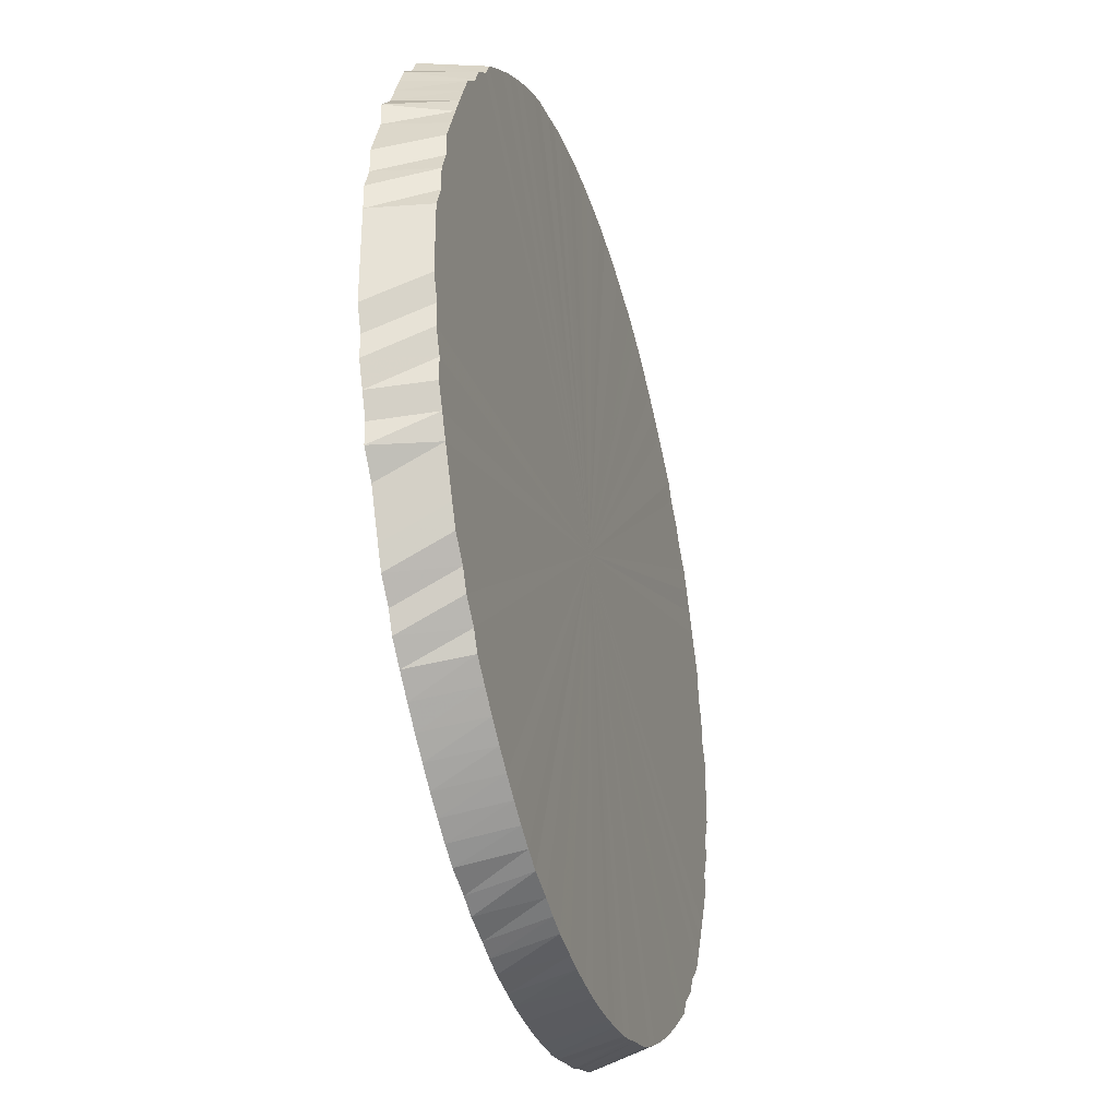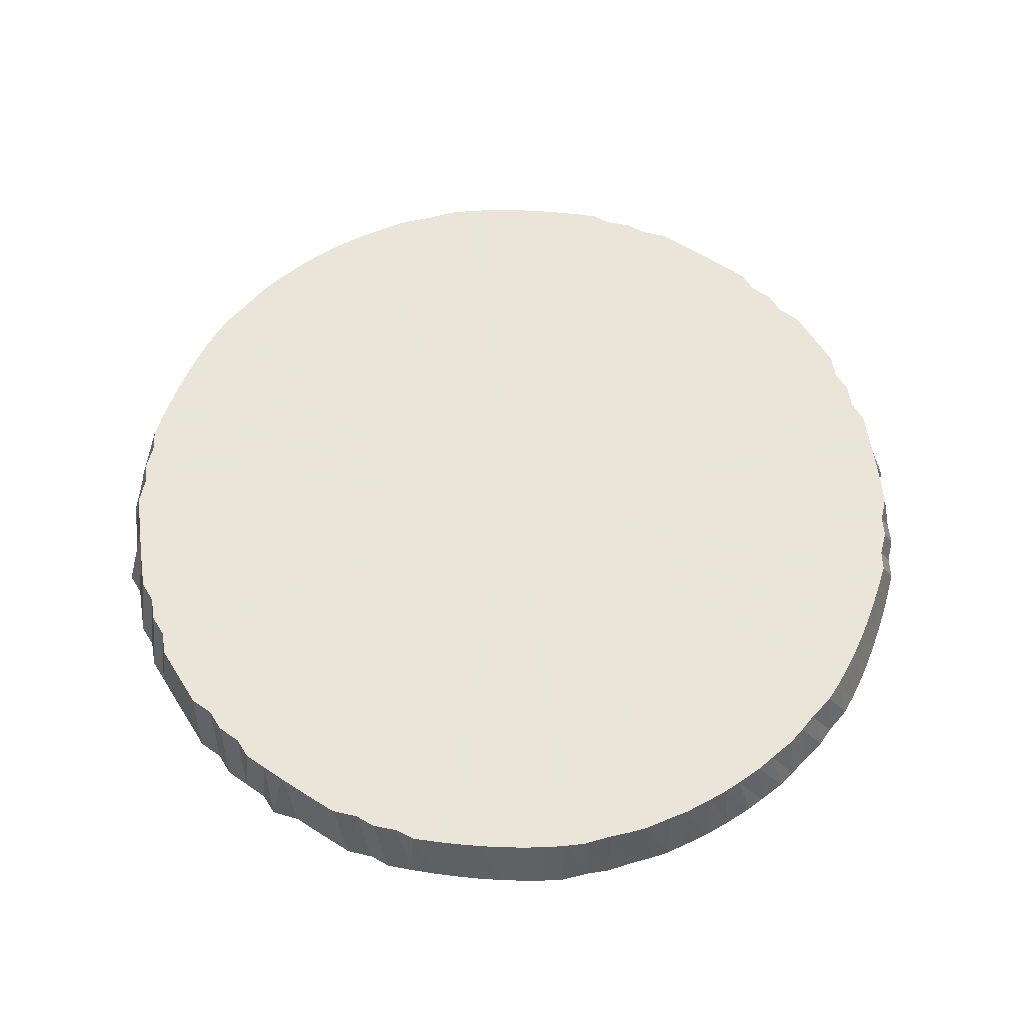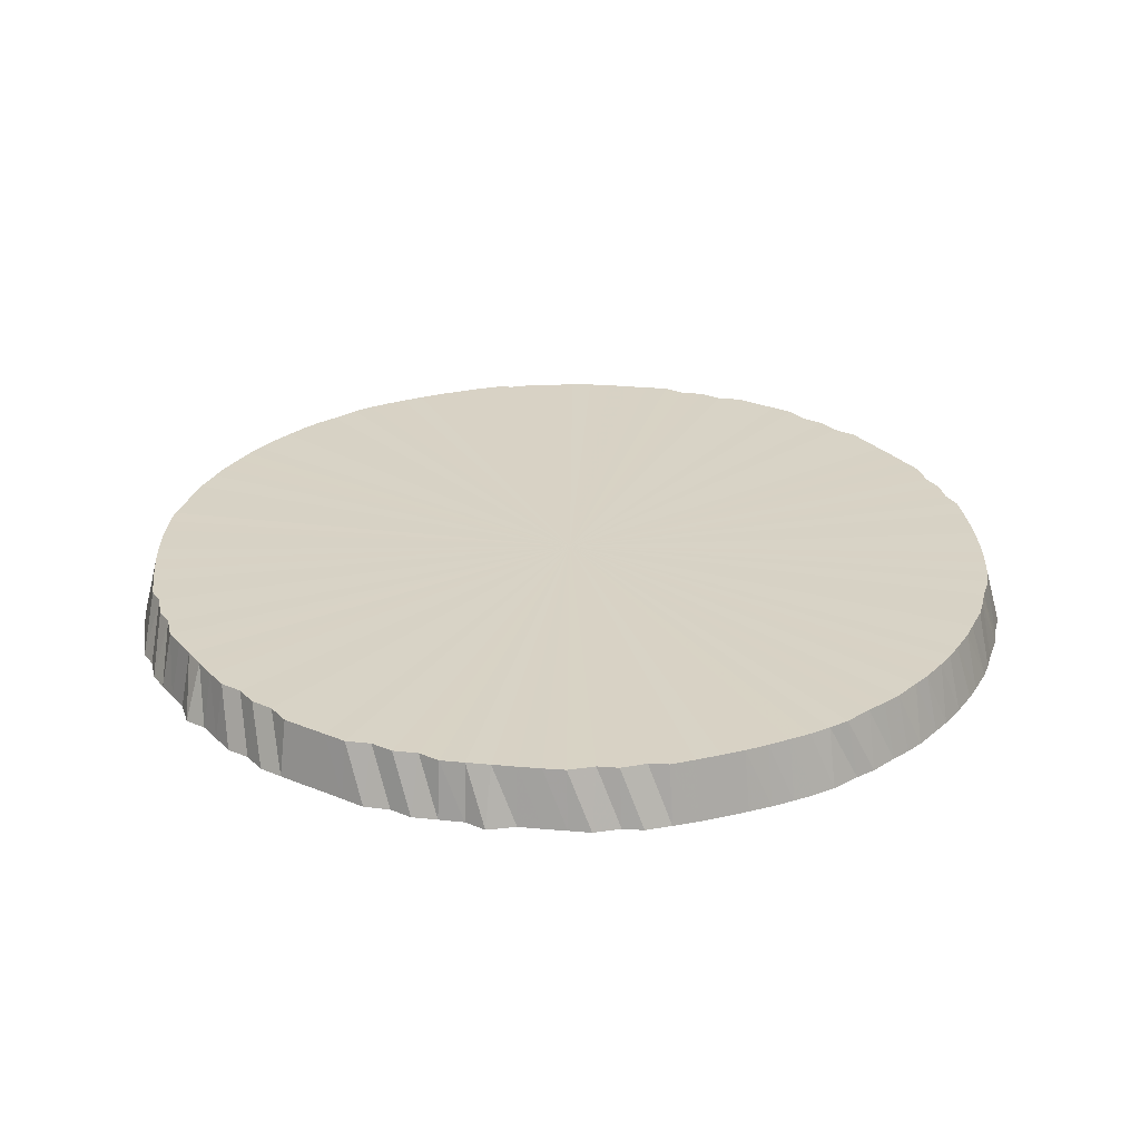
<metadata>
{"format":"obj","ext":"obj","renderer":"f3d","projection":"perspective","resolution":1024,"background":"white","views":[{"elev":-35.2,"azim":106.2,"up":"+Z"},{"elev":58.9,"azim":148.1,"up":"+Y"},{"elev":27.7,"azim":-57.7,"up":"+Y"}]}
</metadata>
<code>
o 24957
v 2172 1874 18.59
v 2172 1874 18.59
v 2172 1874 18.58
v 2172 1874 18.59
v 2172 1874 18.58
v 2172 1874 18.59
v 2172 1874 18.59
v 2172 1874 18.58
v 2172 1874 18.59
v 2172 1874 18.12
v 2173 1874 18.23
v 2173 1874 18.2
v 2173 1874 18.06
v 2173 1874 18.04
v 2173 1874 18.01
v 2173 1874 17.99
v 2172 1874 18.01
v 2172 1874 18.04
v 2172 1874 18.18
v 2172 1874 18.2
v 2172 1874 18.23
v 2172 1874 18.25
v 2173 1874 18.18
v 2173 1874 18.16
v 2173 1874 18.13
v 2173 1874 18.11
v 2173 1874 18.08
v 2172 1874 18.06
v 2172 1874 18.08
v 2172 1874 18.11
v 2172 1874 18.13
v 2172 1874 18.16
v 2173 1874 18.2
v 2173 1874 18.18
v 2173 1874 18.18
v 2173 1874 18.18
v 2173 1874 18.16
v 2173 1874 18.21
v 2173 1874 18.13
v 2173 1874 18.16
v 2173 1874 18.11
v 2173 1874 18.13
v 2173 1874 18.08
v 2173 1874 18.11
v 2173 1874 18.23
v 2173 1874 18.23
v 2173 1874 18.06
v 2173 1874 18.08
v 2173 1874 18.03
v 2173 1874 18.06
v 2173 1874 18.06
v 2173 1874 18.01
v 2173 1874 18.04
v 2173 1874 17.98
v 2173 1874 18.01
v 2173 1874 18.01
v 2173 1874 17.96
v 2173 1874 17.99
v 2173 1874 17.94
v 2173 1874 17.96
v 2173 1874 17.96
v 2173 1874 17.94
v 2173 1874 17.94
v 2173 1874 17.91
v 2173 1874 17.89
v 2173 1874 17.92
v 2173 1874 17.91
v 2173 1874 17.89
v 2173 1874 17.9
v 2173 1874 17.87
v 2173 1874 17.85
v 2173 1874 17.88
v 2173 1874 17.87
v 2173 1874 17.85
v 2173 1874 17.86
v 2173 1874 17.83
v 2173 1874 17.81
v 2173 1874 17.84
v 2173 1874 17.83
v 2173 1874 17.81
v 2173 1874 17.82
v 2173 1874 17.79
v 2173 1874 17.77
v 2173 1874 17.8
v 2173 1874 17.79
v 2173 1874 17.77
v 2173 1874 17.78
v 2173 1874 17.76
v 2173 1874 17.74
v 2173 1874 17.77
v 2173 1874 17.76
v 2173 1874 17.74
v 2173 1874 17.75
v 2173 1874 17.73
v 2173 1874 17.71
v 2173 1874 17.74
v 2173 1874 17.73
v 2173 1874 17.71
v 2173 1874 17.73
v 2173 1874 17.7
v 2173 1874 17.69
v 2173 1874 17.71
v 2173 1874 17.7
v 2173 1874 17.69
v 2173 1874 17.7
v 2173 1874 17.68
v 2173 1874 17.67
v 2173 1874 17.69
v 2173 1874 17.68
v 2173 1874 17.67
v 2173 1874 17.69
v 2173 1874 17.66
v 2172 1874 17.66
v 2173 1874 17.68
v 2173 1874 17.66
v 2172 1874 17.66
v 2172 1874 17.67
v 2172 1874 17.65
v 2172 1874 17.65
v 2172 1874 17.67
v 2172 1874 17.65
v 2172 1874 17.65
v 2172 1874 17.66
v 2172 1874 17.65
v 2172 1874 17.65
v 2172 1874 17.66
v 2172 1874 17.65
v 2172 1874 17.65
v 2172 1874 17.66
v 2172 1874 17.65
v 2172 1874 17.65
v 2172 1874 17.66
v 2172 1874 17.65
v 2172 1874 17.65
v 2172 1874 17.66
v 2172 1874 17.65
v 2172 1874 17.66
v 2172 1874 17.67
v 2172 1874 17.65
v 2172 1874 17.66
v 2172 1874 17.67
v 2172 1874 17.66
v 2172 1874 17.67
v 2172 1874 17.68
v 2172 1874 17.66
v 2172 1874 17.67
v 2172 1874 17.69
v 2172 1874 17.68
v 2172 1874 17.69
v 2172 1874 17.69
v 2172 1874 17.68
v 2172 1874 17.69
v 2172 1874 17.7
v 2172 1874 17.7
v 2172 1874 17.71
v 2172 1874 17.71
v 2172 1874 17.7
v 2172 1874 17.71
v 2172 1874 17.73
v 2172 1874 17.73
v 2172 1874 17.74
v 2172 1874 17.74
v 2172 1874 17.73
v 2172 1874 17.74
v 2172 1874 17.75
v 2172 1874 17.76
v 2172 1874 17.77
v 2172 1874 17.77
v 2172 1874 17.76
v 2172 1874 17.77
v 2172 1874 17.78
v 2172 1874 17.79
v 2172 1874 17.81
v 2172 1874 17.8
v 2172 1874 17.79
v 2172 1874 17.81
v 2172 1874 17.82
v 2172 1874 17.83
v 2172 1874 17.85
v 2172 1874 17.84
v 2172 1874 17.83
v 2172 1874 17.85
v 2172 1874 17.86
v 2172 1874 17.87
v 2172 1874 17.89
v 2172 1874 17.88
v 2172 1874 17.87
v 2172 1874 17.89
v 2172 1874 17.9
v 2172 1874 17.91
v 2172 1874 17.94
v 2172 1874 17.92
v 2172 1874 17.91
v 2172 1874 17.94
v 2172 1874 17.94
v 2172 1874 17.96
v 2172 1874 17.98
v 2172 1874 17.96
v 2172 1874 17.96
v 2172 1874 17.98
v 2172 1874 17.99
v 2172 1874 18.01
v 2172 1874 18.03
v 2172 1874 18.01
v 2172 1874 18.01
v 2172 1874 18.06
v 2172 1874 18.04
v 2172 1874 18.08
v 2172 1874 18.06
v 2172 1874 18.06
v 2172 1874 18.11
v 2172 1874 18.08
v 2172 1874 18.13
v 2172 1874 18.11
v 2172 1874 18.16
v 2172 1874 18.13
v 2172 1874 18.18
v 2172 1874 18.16
v 2172 1874 18.21
v 2172 1874 18.18
v 2172 1874 18.18
v 2172 1874 18.23
v 2172 1874 18.2
v 2172 1874 18.26
v 2172 1874 18.23
v 2172 1874 18.23
v 2172 1874 18.28
v 2172 1874 18.25
v 2172 1874 18.3
v 2172 1874 18.28
v 2172 1874 18.28
v 2172 1874 18.3
v 2172 1874 18.3
v 2172 1874 18.33
v 2172 1874 18.35
v 2172 1874 18.32
v 2172 1874 18.33
v 2172 1874 18.35
v 2172 1874 18.34
v 2172 1874 18.37
v 2172 1874 18.39
v 2172 1874 18.36
v 2172 1874 18.37
v 2172 1874 18.39
v 2172 1874 18.38
v 2172 1874 18.41
v 2172 1874 18.43
v 2172 1874 18.4
v 2172 1874 18.41
v 2172 1874 18.43
v 2172 1874 18.42
v 2172 1874 18.45
v 2172 1874 18.47
v 2172 1874 18.44
v 2172 1874 18.45
v 2172 1874 18.47
v 2172 1874 18.46
v 2172 1874 18.48
v 2172 1874 18.5
v 2172 1874 18.47
v 2172 1874 18.48
v 2172 1874 18.5
v 2172 1874 18.49
v 2172 1874 18.51
v 2172 1874 18.53
v 2172 1874 18.5
v 2172 1874 18.51
v 2172 1874 18.53
v 2172 1874 18.51
v 2172 1874 18.54
v 2172 1874 18.55
v 2172 1874 18.53
v 2172 1874 18.54
v 2172 1874 18.55
v 2172 1874 18.54
v 2172 1874 18.56
v 2172 1874 18.57
v 2172 1874 18.55
v 2172 1874 18.56
v 2172 1874 18.57
v 2172 1874 18.55
v 2172 1874 18.58
v 2172 1874 18.58
v 2172 1874 18.56
v 2172 1874 18.58
v 2172 1874 18.58
v 2172 1874 18.57
v 2172 1874 18.59
v 2172 1874 18.59
v 2172 1874 18.57
v 2172 1874 18.59
v 2172 1874 18.59
v 2172 1874 18.58
v 2172 1874 18.59
v 2172 1874 18.58
v 2172 1874 18.59
v 2172 1874 18.59
v 2173 1874 18.25
v 2173 1874 18.23
v 2173 1874 18.26
v 2173 1874 18.26
v 2173 1874 18.28
v 2173 1874 18.28
v 2173 1874 18.3
v 2173 1874 18.3
v 2173 1874 18.28
v 2173 1874 18.33
v 2173 1874 18.32
v 2173 1874 18.3
v 2173 1874 18.35
v 2173 1874 18.34
v 2173 1874 18.33
v 2173 1874 18.37
v 2173 1874 18.36
v 2173 1874 18.35
v 2173 1874 18.39
v 2173 1874 18.38
v 2173 1874 18.37
v 2173 1874 18.41
v 2173 1874 18.4
v 2173 1874 18.39
v 2173 1874 18.43
v 2173 1874 18.42
v 2173 1874 18.41
v 2173 1874 18.45
v 2173 1874 18.44
v 2173 1874 18.43
v 2173 1874 18.47
v 2173 1874 18.46
v 2173 1874 18.45
v 2173 1874 18.48
v 2173 1874 18.47
v 2173 1874 18.47
v 2173 1874 18.5
v 2173 1874 18.49
v 2173 1874 18.48
v 2173 1874 18.51
v 2173 1874 18.5
v 2173 1874 18.5
v 2173 1874 18.53
v 2173 1874 18.51
v 2173 1874 18.51
v 2173 1874 18.54
v 2173 1874 18.53
v 2173 1874 18.53
v 2173 1874 18.55
v 2173 1874 18.54
v 2173 1874 18.54
v 2173 1874 18.56
v 2173 1874 18.55
v 2173 1874 18.55
v 2173 1874 18.57
v 2173 1874 18.55
v 2173 1874 18.56
v 2173 1874 18.56
v 2173 1874 18.57
v 2173 1874 18.58
v 2172 1874 18.57
v 2173 1874 18.58
v 2172 1874 18.58
v 2172 1874 18.57
v 2172 1874 18.58
v 2172 1874 18.59
v 2173 1874 18.21
v 2173 1874 18.2
v 2173 1874 18.23
v 2173 1874 18.16
v 2173 1874 18.16
v 2173 1874 18.18
v 2173 1874 18.13
v 2173 1874 18.13
v 2173 1874 18.11
v 2173 1874 18.11
v 2173 1874 18.08
v 2173 1874 18.08
v 2173 1874 18.03
v 2173 1874 18.04
v 2173 1874 18.06
v 2173 1874 17.98
v 2173 1874 17.99
v 2173 1874 18.01
v 2172 1874 18.03
v 2172 1874 18.04
v 2172 1874 18.01
v 2172 1874 18.08
v 2172 1874 18.08
v 2172 1874 18.06
v 2172 1874 18.11
v 2172 1874 18.11
v 2172 1874 18.13
v 2172 1874 18.13
v 2172 1874 18.16
v 2172 1874 18.16
v 2172 1874 18.21
v 2172 1874 18.2
v 2172 1874 18.18
v 2172 1874 18.26
v 2172 1874 18.25
v 2172 1874 18.23
v 2172 1874 18.59
v 2172 1874 18.12
v 2172 1874 18.59
v 2172 1874 18.59
v 2172 1874 18.59
v 2172 1874 18.59
v 2172 1874 18.59
v 2172 1874 18.58
v 2172 1874 18.59
v 2173 1874 18.58
v 2172 1874 18.58
v 2173 1874 18.57
v 2172 1874 18.58
v 2173 1874 18.56
v 2172 1874 18.57
v 2173 1874 18.55
v 2172 1874 18.56
v 2173 1874 18.54
v 2172 1874 18.55
v 2173 1874 18.53
v 2172 1874 18.54
v 2173 1874 18.51
v 2172 1874 18.53
v 2173 1874 18.5
v 2172 1874 18.51
v 2173 1874 18.48
v 2172 1874 18.5
v 2173 1874 18.47
v 2172 1874 18.48
v 2173 1874 18.45
v 2172 1874 18.47
v 2173 1874 18.43
v 2172 1874 18.45
v 2173 1874 18.41
v 2172 1874 18.43
v 2173 1874 18.39
v 2172 1874 18.41
v 2173 1874 18.37
v 2172 1874 18.39
v 2173 1874 18.35
v 2172 1874 18.37
v 2173 1874 18.33
v 2172 1874 18.35
v 2173 1874 18.3
v 2172 1874 18.33
v 2173 1874 18.28
v 2172 1874 18.3
v 2173 1874 18.26
v 2172 1874 18.28
v 2173 1874 18.23
v 2172 1874 18.26
v 2173 1874 18.21
v 2172 1874 18.23
v 2173 1874 18.18
v 2172 1874 18.21
v 2173 1874 18.16
v 2172 1874 18.18
v 2173 1874 18.13
v 2172 1874 18.16
v 2173 1874 18.11
v 2172 1874 18.13
v 2173 1874 18.08
v 2172 1874 18.11
v 2173 1874 18.06
v 2172 1874 18.08
v 2173 1874 18.03
v 2172 1874 18.06
v 2173 1874 18.01
v 2172 1874 18.03
v 2173 1874 17.98
v 2172 1874 18.01
v 2173 1874 17.96
v 2172 1874 17.98
v 2173 1874 17.94
v 2172 1874 17.96
v 2173 1874 17.91
v 2172 1874 17.94
v 2173 1874 17.89
v 2172 1874 17.91
v 2173 1874 17.87
v 2172 1874 17.89
v 2173 1874 17.85
v 2172 1874 17.87
v 2173 1874 17.83
v 2172 1874 17.85
v 2173 1874 17.81
v 2172 1874 17.83
v 2173 1874 17.79
v 2172 1874 17.81
v 2173 1874 17.77
v 2172 1874 17.79
v 2173 1874 17.76
v 2172 1874 17.77
v 2173 1874 17.74
v 2172 1874 17.76
v 2173 1874 17.73
v 2172 1874 17.74
v 2173 1874 17.71
v 2172 1874 17.73
v 2173 1874 17.7
v 2172 1874 17.71
v 2173 1874 17.69
v 2172 1874 17.7
v 2173 1874 17.68
v 2172 1874 17.69
v 2173 1874 17.67
v 2172 1874 17.68
v 2173 1874 17.66
v 2172 1874 17.67
v 2172 1874 17.66
v 2172 1874 17.66
v 2172 1874 17.65
v 2172 1874 17.66
v 2172 1874 17.65
v 2172 1874 17.65
v 2172 1874 17.65
v 2172 1874 17.65
v 2172 1874 17.65
v 2172 1874 17.65
f 1 2 3
f 2 4 5
f 6 5 3
f 4 7 8
f 9 8 5
f 3 5 10
f 5 8 10
f 11 12 10
f 13 14 10
f 15 16 10
f 17 18 10
f 19 20 10
f 21 22 10
f 23 24 10
f 24 25 10
f 25 26 10
f 26 27 10
f 28 29 10
f 29 30 10
f 30 31 10
f 31 32 10
f 33 34 10
f 35 34 33
f 36 37 34
f 38 36 33
f 37 39 40
f 39 41 42
f 41 43 44
f 45 38 46
f 43 47 48
f 47 49 50
f 51 50 48
f 48 50 10
f 49 52 53
f 52 54 55
f 56 55 53
f 53 55 10
f 54 57 58
f 57 59 60
f 61 60 58
f 58 60 10
f 62 63 60
f 60 63 10
f 59 64 63
f 64 65 66
f 67 66 63
f 63 66 10
f 68 69 66
f 66 69 10
f 65 70 69
f 70 71 72
f 73 72 69
f 69 72 10
f 74 75 72
f 72 75 10
f 71 76 75
f 76 77 78
f 79 78 75
f 75 78 10
f 80 81 78
f 78 81 10
f 77 82 81
f 82 83 84
f 85 84 81
f 81 84 10
f 86 87 84
f 84 87 10
f 83 88 87
f 88 89 90
f 91 90 87
f 87 90 10
f 92 93 90
f 90 93 10
f 89 94 93
f 94 95 96
f 97 96 93
f 93 96 10
f 98 99 96
f 96 99 10
f 95 100 99
f 100 101 102
f 103 102 99
f 99 102 10
f 104 105 102
f 102 105 10
f 101 106 105
f 106 107 108
f 109 108 105
f 105 108 10
f 110 111 108
f 108 111 10
f 107 112 111
f 112 113 114
f 115 114 111
f 111 114 10
f 116 117 114
f 114 117 10
f 113 118 117
f 118 119 120
f 121 120 117
f 117 120 10
f 122 123 120
f 120 123 10
f 119 124 123
f 124 125 126
f 127 126 123
f 123 126 10
f 128 129 126
f 126 129 10
f 125 130 129
f 130 131 132
f 133 132 129
f 129 132 10
f 134 135 132
f 132 135 10
f 131 136 135
f 136 137 138
f 139 138 135
f 135 138 10
f 140 141 138
f 138 141 10
f 137 142 141
f 142 143 144
f 145 144 141
f 141 144 10
f 146 147 144
f 144 147 10
f 143 148 147
f 148 149 150
f 151 150 147
f 147 150 10
f 152 153 150
f 150 153 10
f 149 154 153
f 154 155 156
f 157 156 153
f 153 156 10
f 158 159 156
f 156 159 10
f 155 160 159
f 160 161 162
f 163 162 159
f 159 162 10
f 164 165 162
f 162 165 10
f 161 166 165
f 166 167 168
f 169 168 165
f 165 168 10
f 170 171 168
f 168 171 10
f 167 172 171
f 172 173 174
f 175 174 171
f 171 174 10
f 176 177 174
f 174 177 10
f 173 178 177
f 178 179 180
f 181 180 177
f 177 180 10
f 182 183 180
f 180 183 10
f 179 184 183
f 184 185 186
f 187 186 183
f 183 186 10
f 188 189 186
f 186 189 10
f 185 190 189
f 190 191 192
f 193 192 189
f 189 192 10
f 194 195 192
f 192 195 10
f 191 196 195
f 196 197 198
f 199 198 195
f 195 198 10
f 200 201 198
f 198 201 10
f 197 202 201
f 202 203 204
f 205 204 201
f 201 204 10
f 203 206 207
f 206 208 209
f 210 209 207
f 207 209 10
f 208 211 212
f 211 213 214
f 213 215 216
f 215 217 218
f 217 219 220
f 221 220 218
f 218 220 10
f 219 222 223
f 222 224 225
f 226 225 223
f 223 225 10
f 224 227 228
f 227 229 230
f 231 230 228
f 228 230 10
f 232 233 230
f 230 233 10
f 229 234 233
f 234 235 236
f 237 236 233
f 233 236 10
f 238 239 236
f 236 239 10
f 235 240 239
f 240 241 242
f 243 242 239
f 239 242 10
f 244 245 242
f 242 245 10
f 241 246 245
f 246 247 248
f 249 248 245
f 245 248 10
f 250 251 248
f 248 251 10
f 247 252 251
f 252 253 254
f 255 254 251
f 251 254 10
f 256 257 254
f 254 257 10
f 253 258 257
f 258 259 260
f 261 260 257
f 257 260 10
f 262 263 260
f 260 263 10
f 259 264 263
f 264 265 266
f 267 266 263
f 263 266 10
f 268 269 266
f 266 269 10
f 265 270 269
f 270 271 272
f 273 272 269
f 269 272 10
f 274 275 272
f 272 275 10
f 271 276 275
f 276 277 278
f 279 278 275
f 275 278 10
f 280 281 278
f 278 281 10
f 277 282 281
f 282 283 284
f 285 284 281
f 281 284 10
f 286 287 284
f 284 287 10
f 283 288 287
f 288 289 290
f 291 290 287
f 287 290 10
f 292 293 290
f 290 293 10
f 289 294 293
f 294 1 295
f 296 295 293
f 293 295 10
f 297 3 295
f 295 3 10
f 298 46 10
f 299 46 298
f 300 45 298
f 301 298 302
f 303 300 302
f 302 298 10
f 304 303 305
f 306 302 305
f 305 302 10
f 307 304 308
f 309 305 308
f 308 305 10
f 310 307 311
f 312 308 311
f 311 308 10
f 313 310 314
f 315 311 314
f 314 311 10
f 316 313 317
f 318 314 317
f 317 314 10
f 319 316 320
f 321 317 320
f 320 317 10
f 322 319 323
f 324 320 323
f 323 320 10
f 325 322 326
f 327 323 326
f 326 323 10
f 328 325 329
f 330 326 329
f 329 326 10
f 331 328 332
f 333 329 332
f 332 329 10
f 334 331 335
f 336 332 335
f 335 332 10
f 337 334 338
f 339 335 338
f 338 335 10
f 340 337 341
f 342 338 341
f 341 338 10
f 343 340 344
f 345 341 344
f 344 341 10
f 346 343 347
f 348 344 347
f 347 344 10
f 349 346 350
f 351 347 350
f 350 347 10
f 352 349 353
f 354 350 353
f 353 350 10
f 355 353 10
f 356 353 355
f 357 352 355
f 358 355 10
f 359 355 358
f 360 357 358
f 361 358 10
f 7 360 361
f 362 358 361
f 8 361 10
f 363 361 8
f 364 365 366
f 367 368 369
f 370 371 368
f 372 373 371
f 374 375 373
f 376 377 378
f 379 380 381
f 382 383 384
f 385 386 387
f 388 389 386
f 390 391 389
f 392 393 391
f 394 395 396
f 397 398 399
f 400 401 402
f 402 401 403
f 404 401 400
f 403 401 405
f 406 401 404
f 405 401 407
f 408 401 406
f 407 401 409
f 410 401 408
f 409 401 411
f 412 401 410
f 411 401 413
f 414 401 412
f 413 401 415
f 416 401 414
f 415 401 417
f 418 401 416
f 417 401 419
f 420 401 418
f 419 401 421
f 422 401 420
f 421 401 423
f 424 401 422
f 423 401 425
f 426 401 424
f 425 401 427
f 428 401 426
f 427 401 429
f 430 401 428
f 429 401 431
f 432 401 430
f 431 401 433
f 434 401 432
f 433 401 435
f 436 401 434
f 435 401 437
f 438 401 436
f 437 401 439
f 440 401 438
f 439 401 441
f 442 401 440
f 441 401 443
f 444 401 442
f 443 401 445
f 446 401 444
f 445 401 447
f 448 401 446
f 447 401 449
f 450 401 448
f 449 401 451
f 452 401 450
f 451 401 453
f 454 401 452
f 453 401 455
f 456 401 454
f 455 401 457
f 458 401 456
f 457 401 459
f 460 401 458
f 459 401 461
f 462 401 460
f 461 401 463
f 464 401 462
f 463 401 465
f 466 401 464
f 465 401 467
f 468 401 466
f 467 401 469
f 470 401 468
f 469 401 471
f 472 401 470
f 471 401 473
f 474 401 472
f 473 401 475
f 476 401 474
f 475 401 477
f 478 401 476
f 477 401 479
f 480 401 478
f 479 401 481
f 482 401 480
f 481 401 483
f 484 401 482
f 483 401 485
f 486 401 484
f 485 401 487
f 488 401 486
f 487 401 489
f 490 401 488
f 489 401 491
f 492 401 490
f 491 401 493
f 494 401 492
f 493 401 495
f 496 401 494
f 495 401 497
f 498 401 496
f 497 401 499
f 500 401 498
f 499 401 501
f 502 401 500
f 501 401 503
f 504 401 502
f 503 401 505
f 506 401 504
f 505 401 507
f 508 401 506
f 507 401 509
f 510 401 508
f 509 401 511
f 512 401 510
f 511 401 513
f 514 401 512
f 513 401 515
f 516 401 514
f 515 401 517
f 518 401 516
f 517 401 518

</code>
